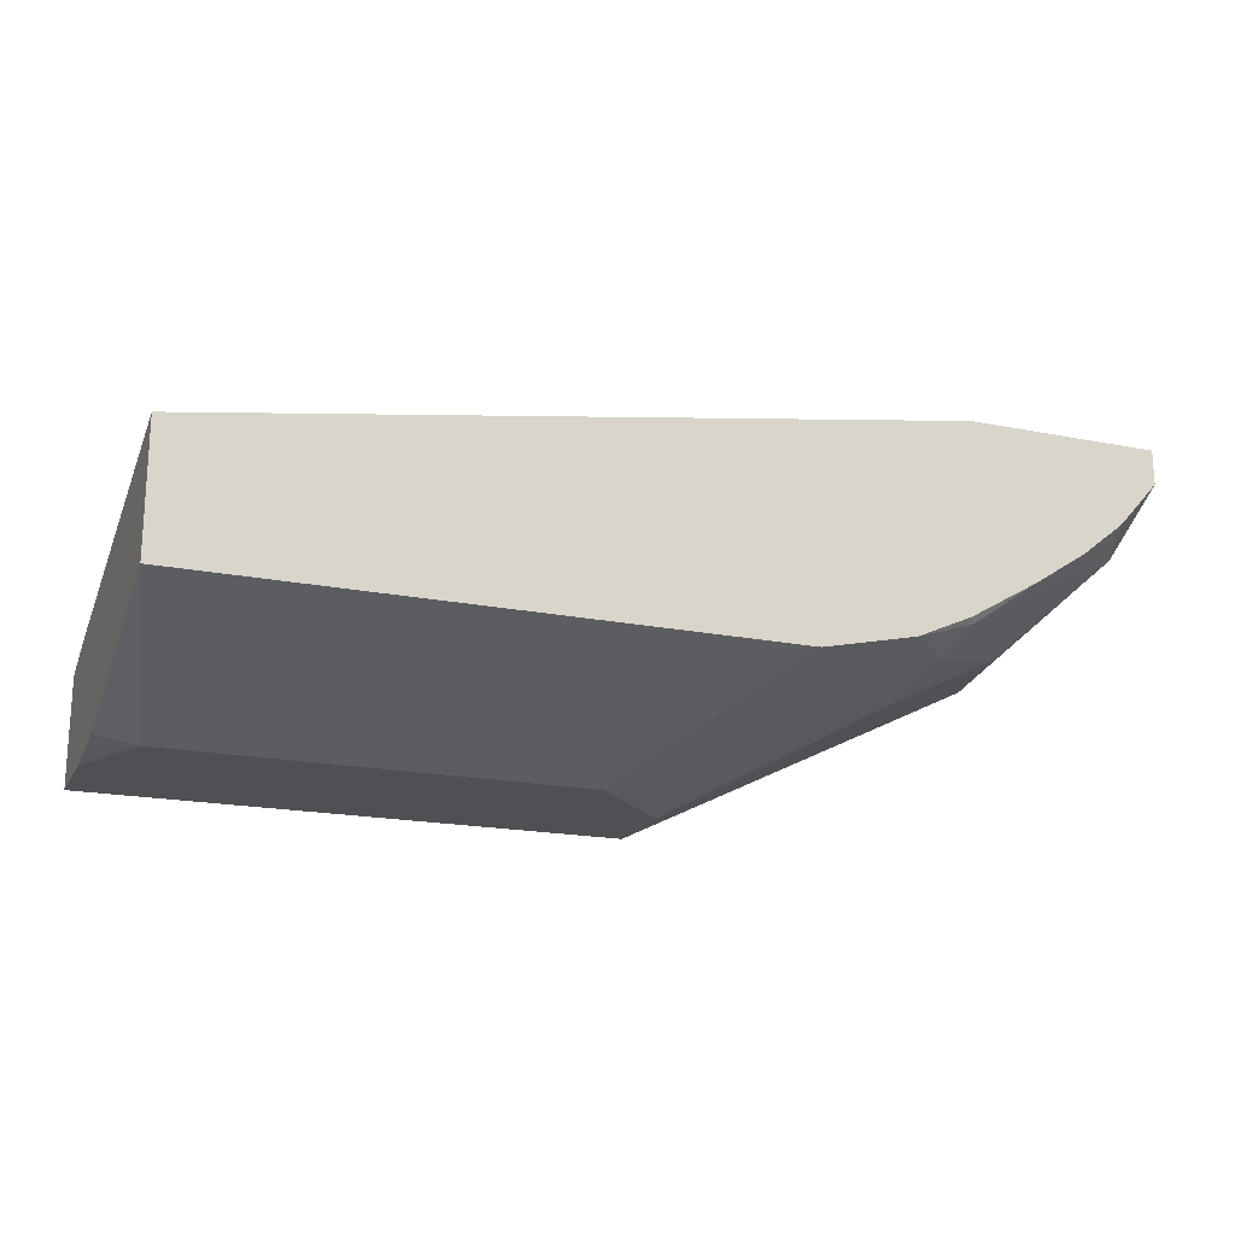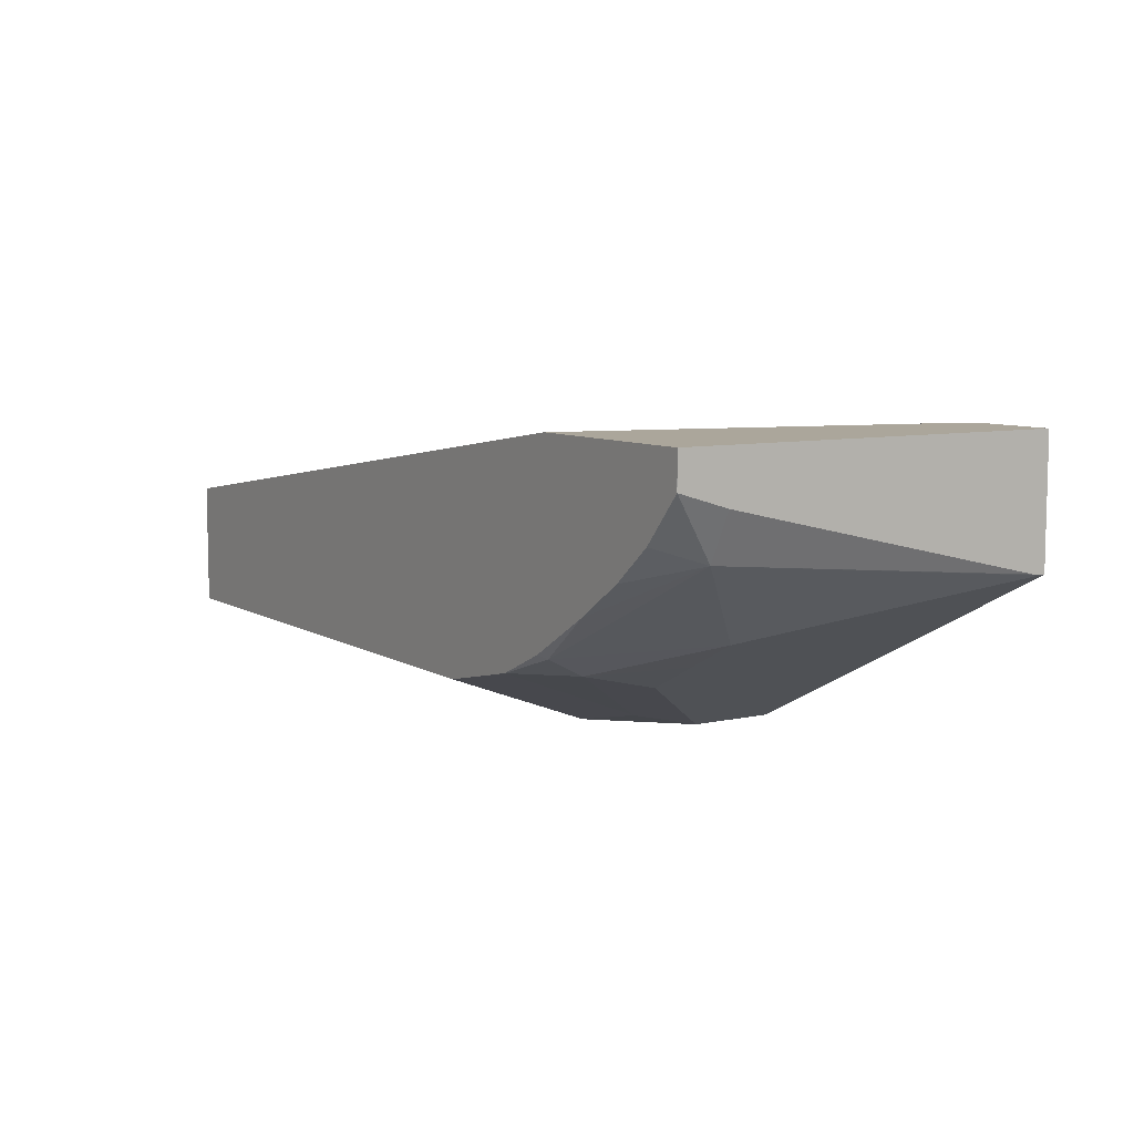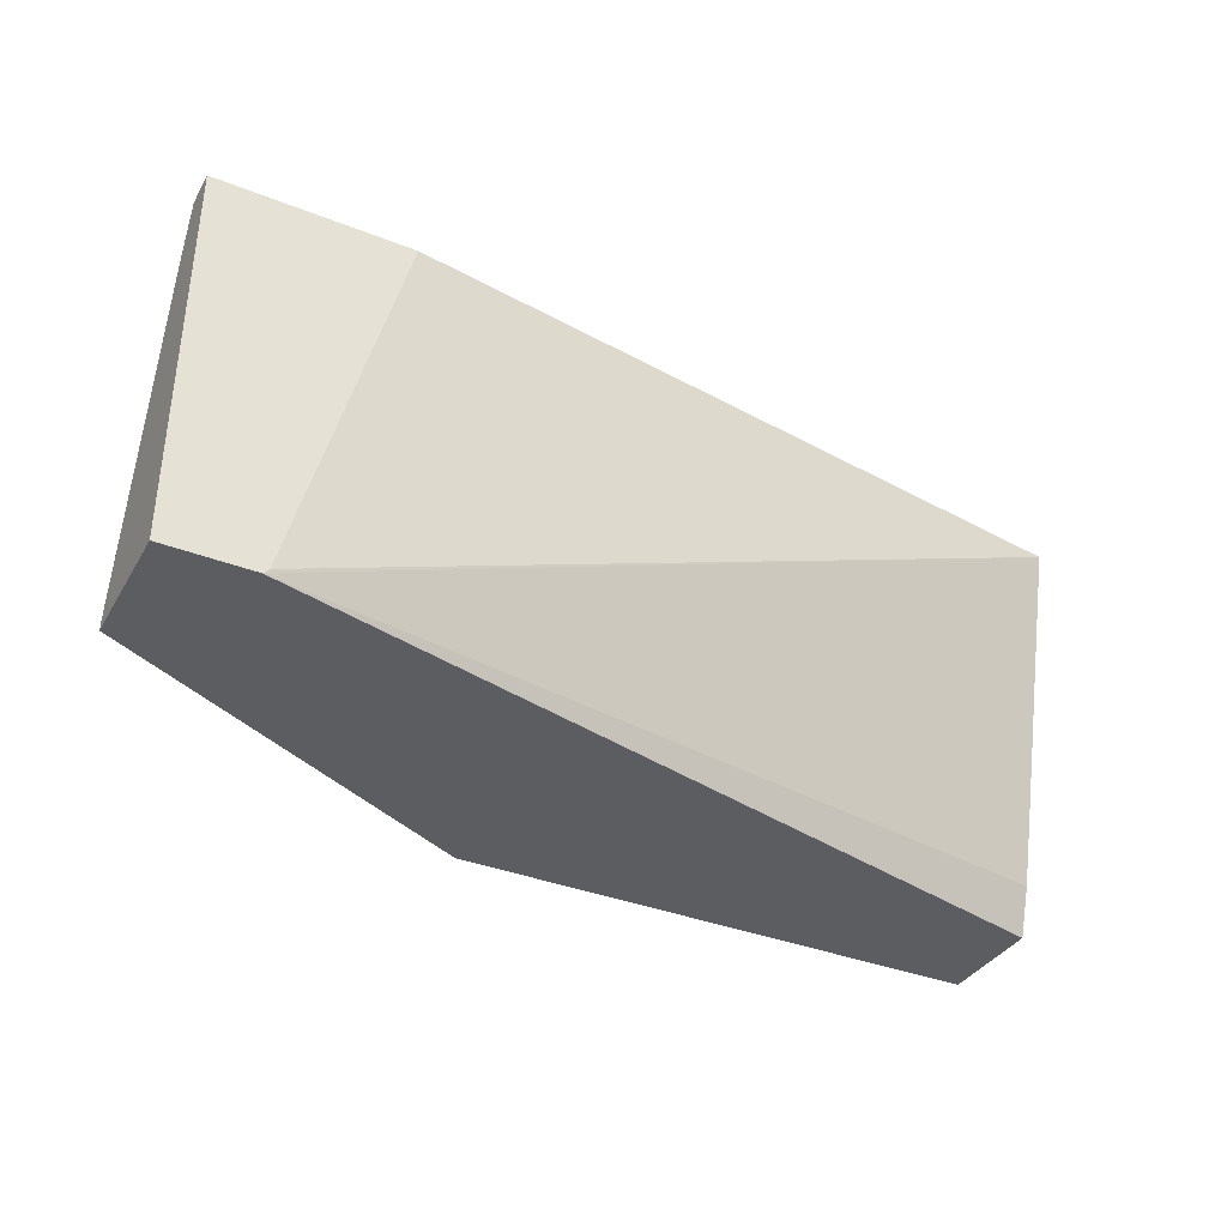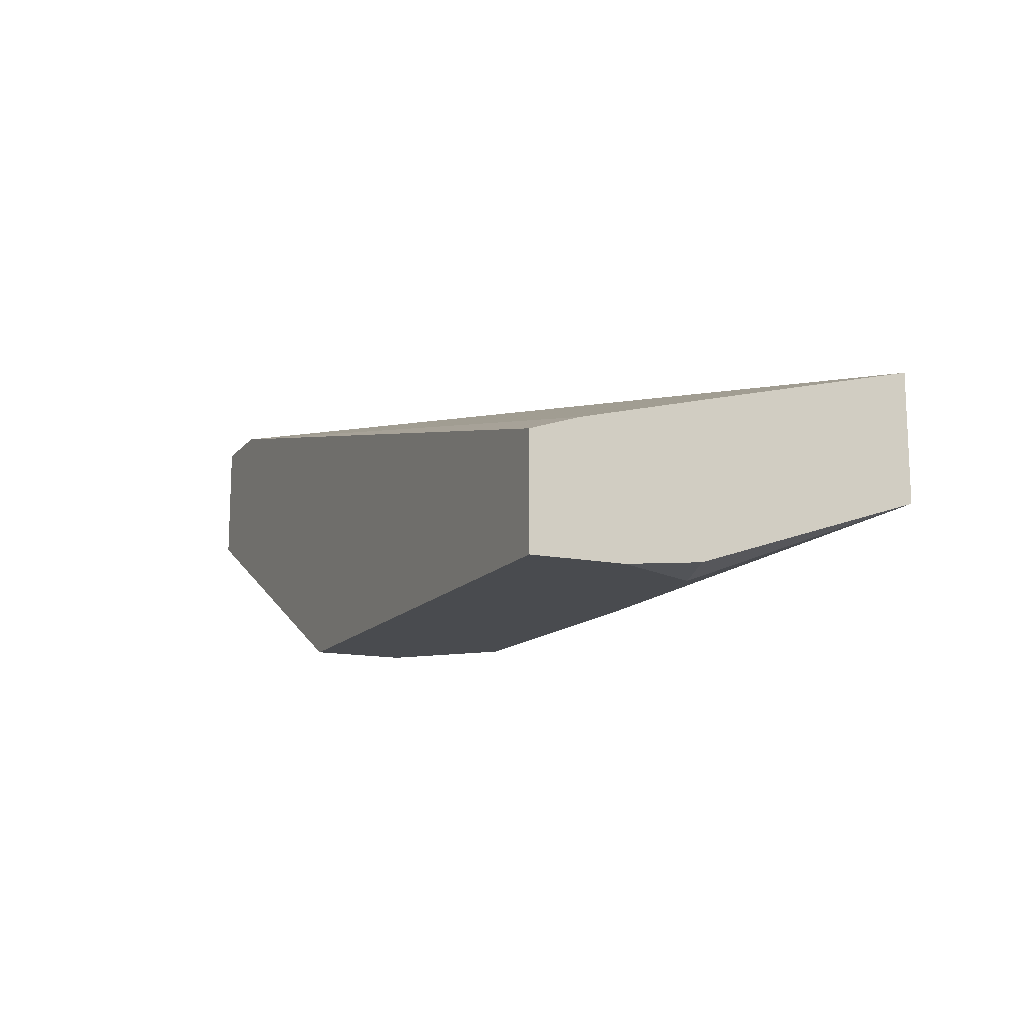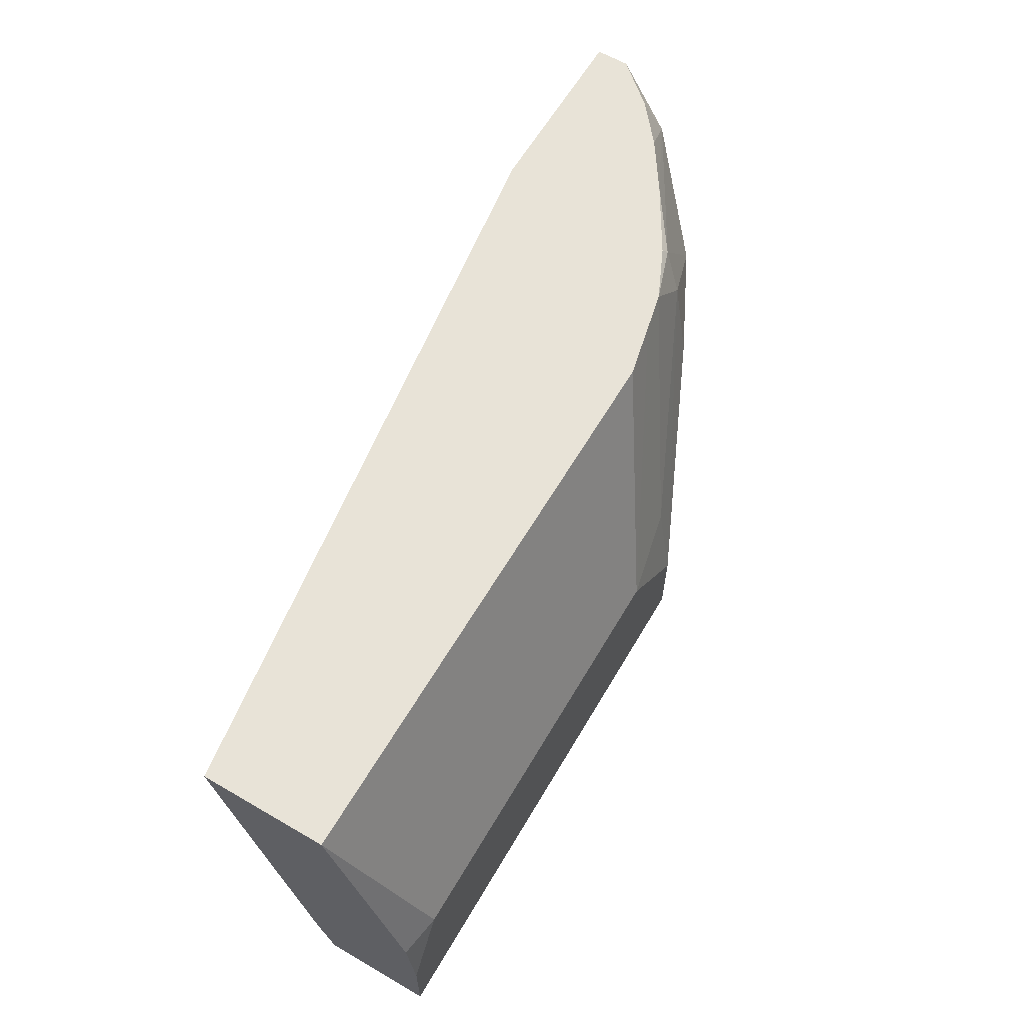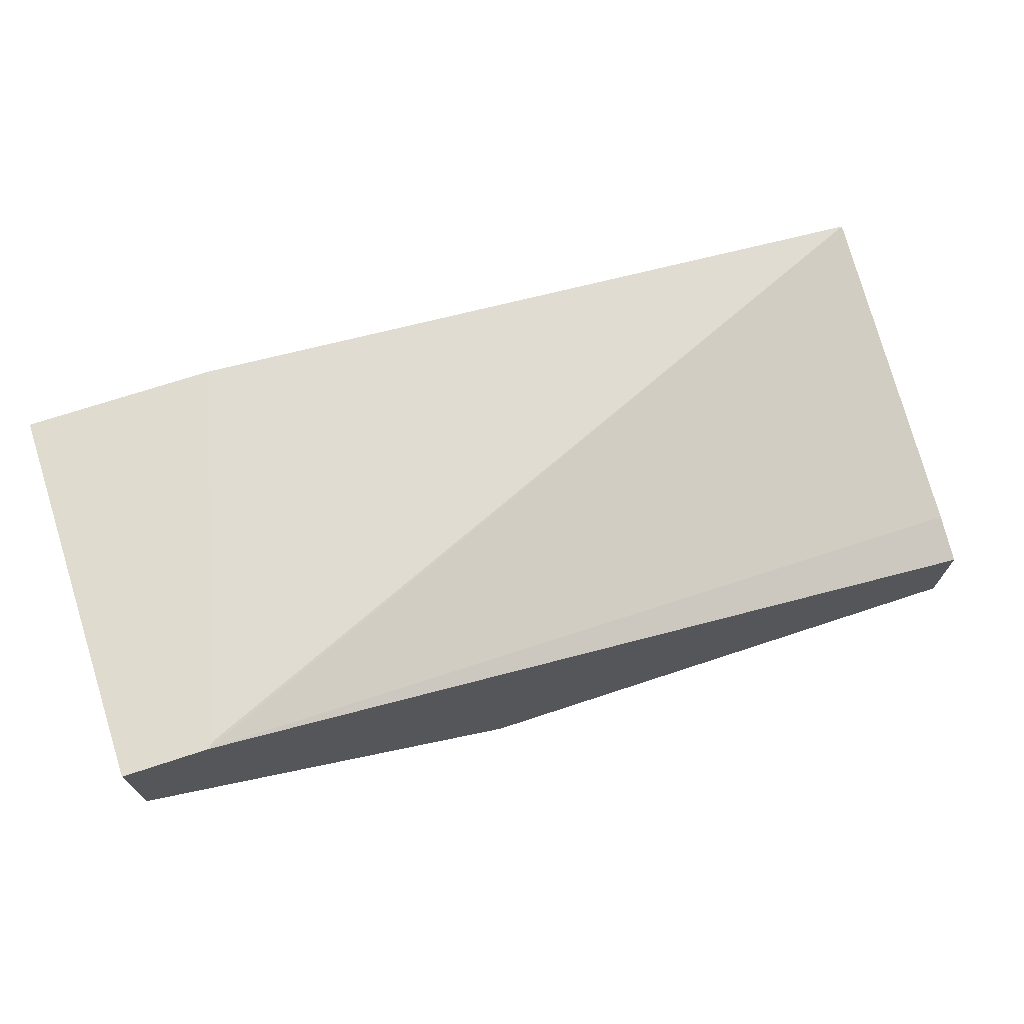
<metadata>
{"format":"obj","ext":"obj","renderer":"f3d","projection":"perspective","resolution":1024,"background":"white","views":[{"elev":-19.1,"azim":-20.7,"up":"+Y"},{"elev":7.9,"azim":57.7,"up":"+Y"},{"elev":-36.5,"azim":152.9,"up":"+Z"},{"elev":-13.8,"azim":-114.4,"up":"+Y"},{"elev":62.2,"azim":-59.5,"up":"+Z"},{"elev":70.3,"azim":161.7,"up":"+Y"}]}
</metadata>
<code>
v 0.26 -0.3374 -0.03232
v 0.26 -0.3374 0.1084
v 0.26 -0.3831 -0.03232
v 0.2285 -0.3374 -0.03232
v 0.26 -0.3416 0.1084
v 0.1908 -0.3374 0.1084
v 0.26 -0.3831 -0.03017
v 0.2428 -0.3917 -0.03232
v 0.2265 -0.3374 -0.03017
v -0.07503 -0.4135 -0.03232
v -0.07503 -0.4079 -0.01552
v -0.07503 -0.4077 -0.01487
v -0.07503 -0.3955 0.03329
v -0.07503 -0.3767 0.1084
v 0.26 -0.3498 0.1084
v 0.26 -0.3498 0.1084
v 0.26 -0.3826 -0.02729
v 0.2515 -0.3723 0.09054
v 0.2213 -0.4024 0.06036
v 0.2012 -0.4125 0.06036
v 0.1207 -0.4527 2.98e-06
v 0.1207 -0.4527 -0.03232
v -0.07503 -0.4527 -0.03232
v -0.07503 -0.4226 0.1084
v 0.2456 -0.3663 0.1084
v 0.26 -0.3553 0.09054
v 0.2305 -0.3787 0.1084
v 0.2119 -0.391 0.1084
v 0.1886 -0.4075 0.1056
v 0.1849 -0.415 0.09054
v 0.1811 -0.4226 0.06036
v 0.1245 -0.4452 0.03019
v 0.09056 -0.4527 0.03019
v -0.07503 -0.4527 2.98e-06
v -0.07503 -0.4498 0.02726
v -0.06033 -0.4527 0.03019
v 0.1331 -0.4226 0.1084
v 0.1866 -0.4061 0.1084
v 0.167 -0.415 0.1084
v 0.1531 -0.4181 0.1084
f 19 30 20
f 17 26 18
f 18 29 19
f 18 28 29
f 18 27 28
f 18 25 27
f 19 29 30
f 10 13 12
f 16 25 18
f 15 25 16
f 10 12 11
f 10 14 13
f 10 24 14
f 10 35 24
f 20 30 31
f 10 34 35
f 16 18 26
f 20 31 21
f 24 33 37
f 21 30 32
f 10 23 34
f 34 36 35
f 33 40 37
f 33 39 40
f 32 39 33
f 30 39 32
f 29 39 30
f 21 31 30
f 29 38 39
f 24 36 33
f 24 35 36
f 21 23 22
f 21 34 23
f 21 36 34
f 21 33 36
f 21 32 33
f 28 38 29
f 8 21 22
f 4 13 14
f 7 20 8
f 2 14 24
f 2 6 14
f 1 6 2
f 1 9 6
f 1 4 9
f 1 10 4
f 1 23 10
f 2 24 37
f 1 22 23
f 1 3 8
f 8 20 21
f 1 17 7
f 1 26 17
f 1 16 26
f 1 5 16
f 1 2 5
f 1 8 22
f 2 37 40
f 1 7 3
f 2 39 38
f 2 40 39
f 7 19 20
f 7 18 19
f 6 9 14
f 5 15 16
f 4 14 9
f 4 12 13
f 7 17 18
f 4 10 11
f 3 7 8
f 2 15 5
f 2 25 15
f 2 27 25
f 2 28 27
f 4 11 12
f 2 38 28

</code>
